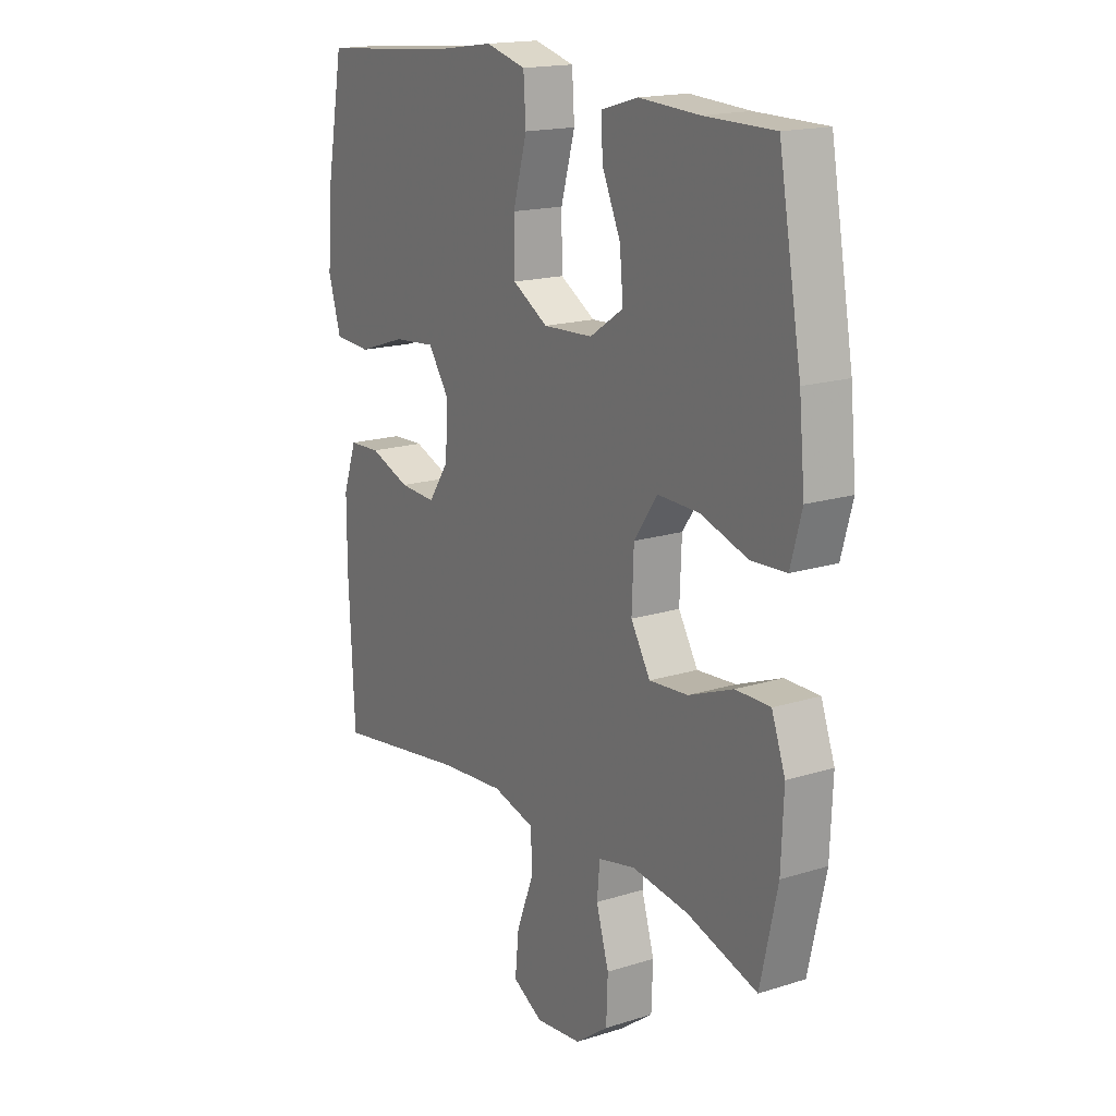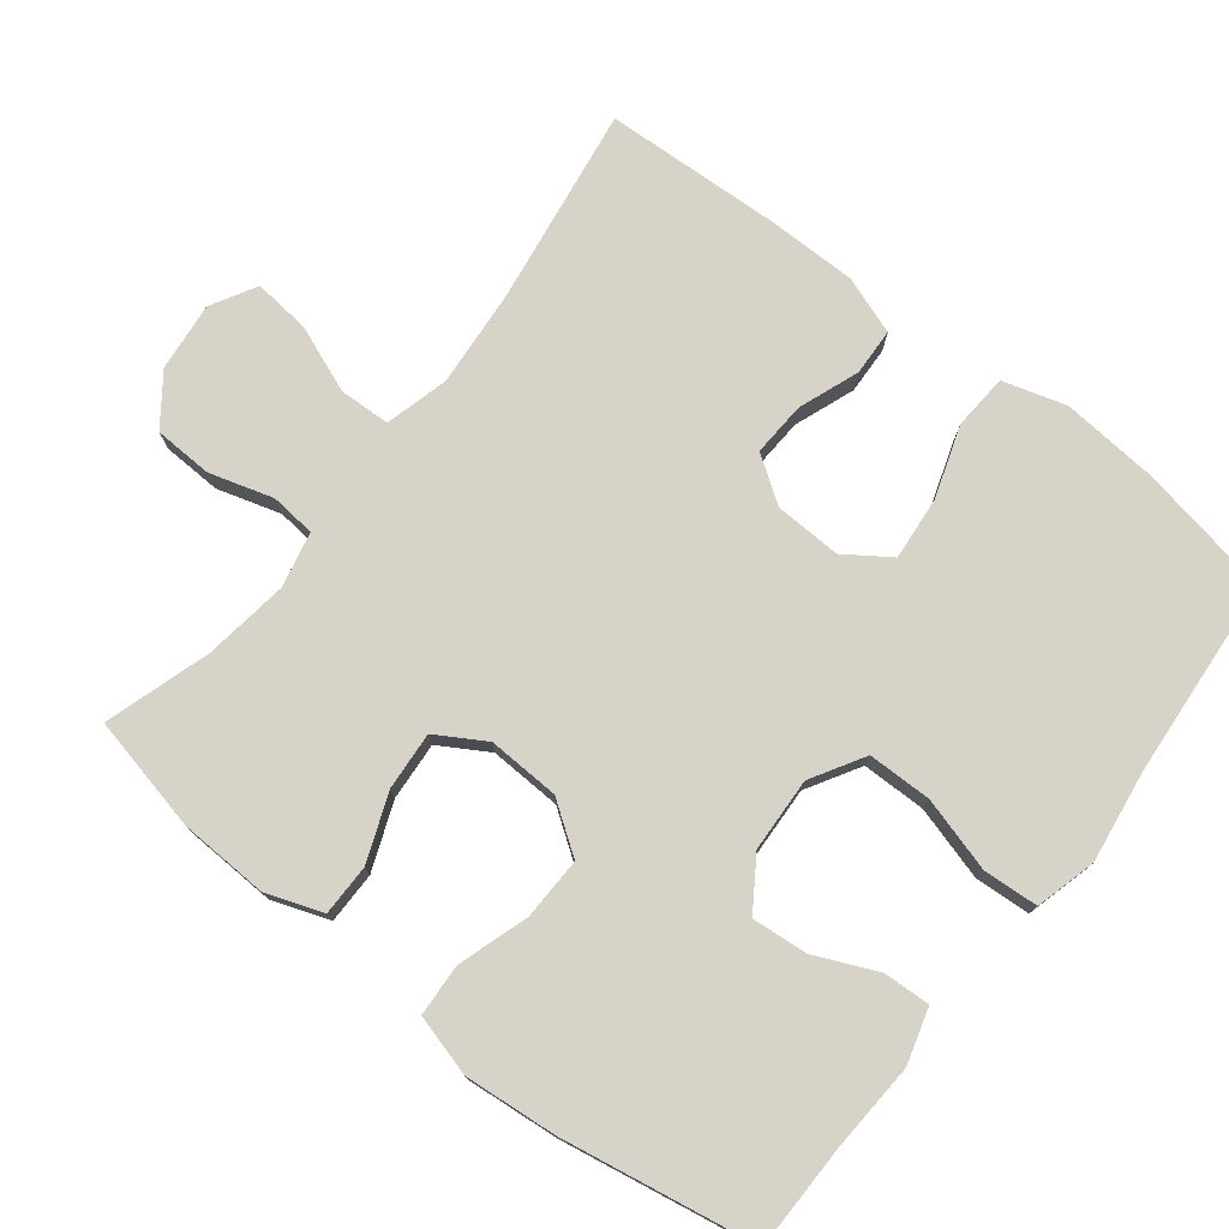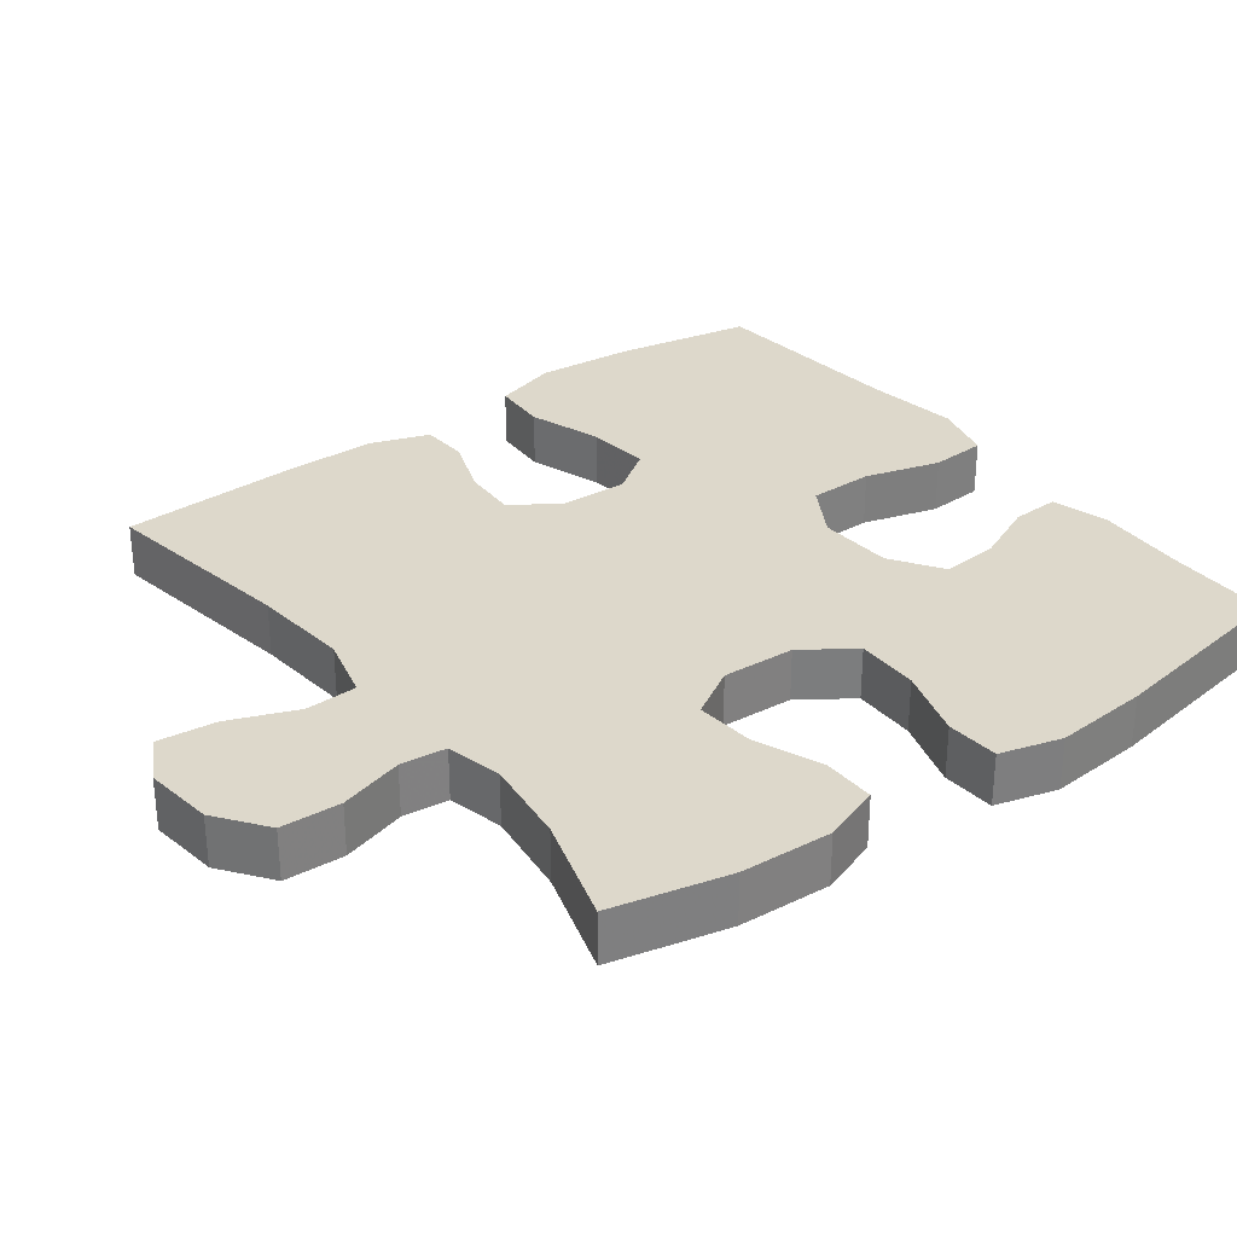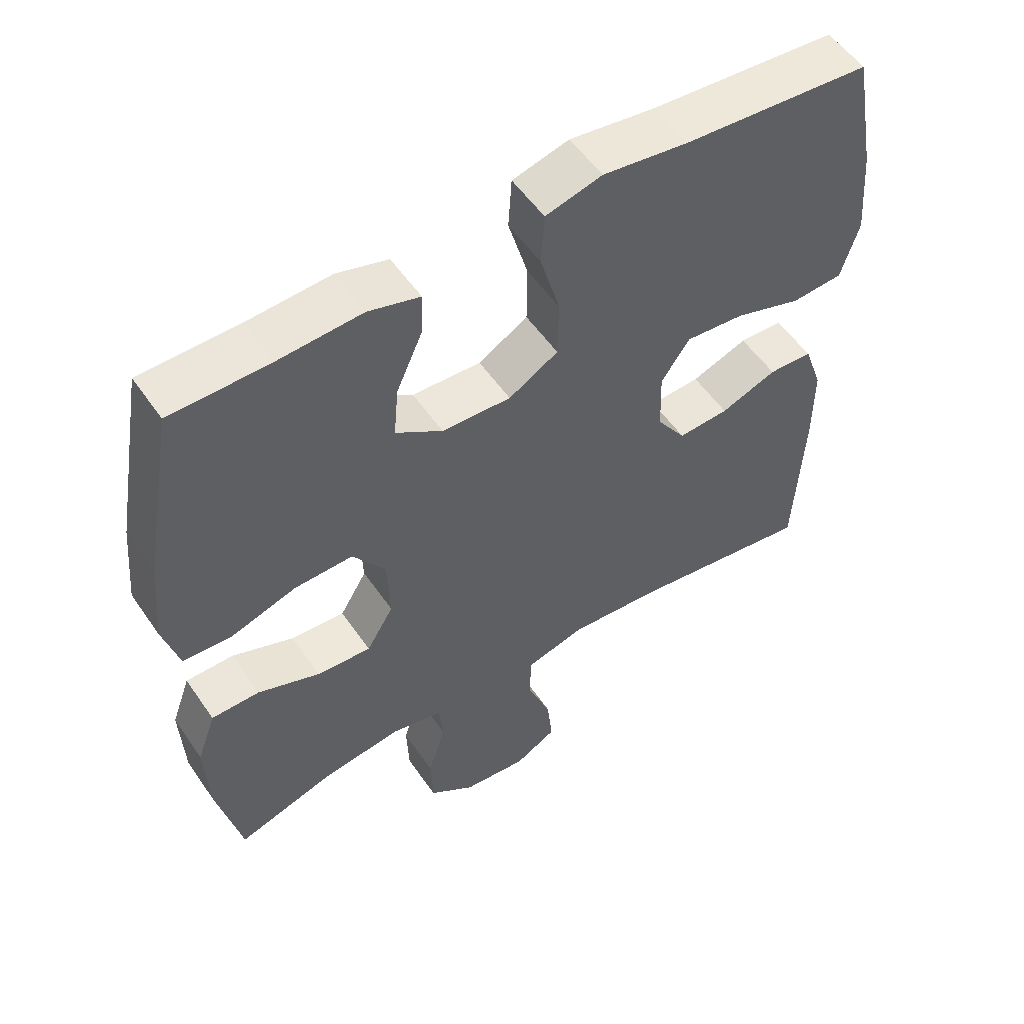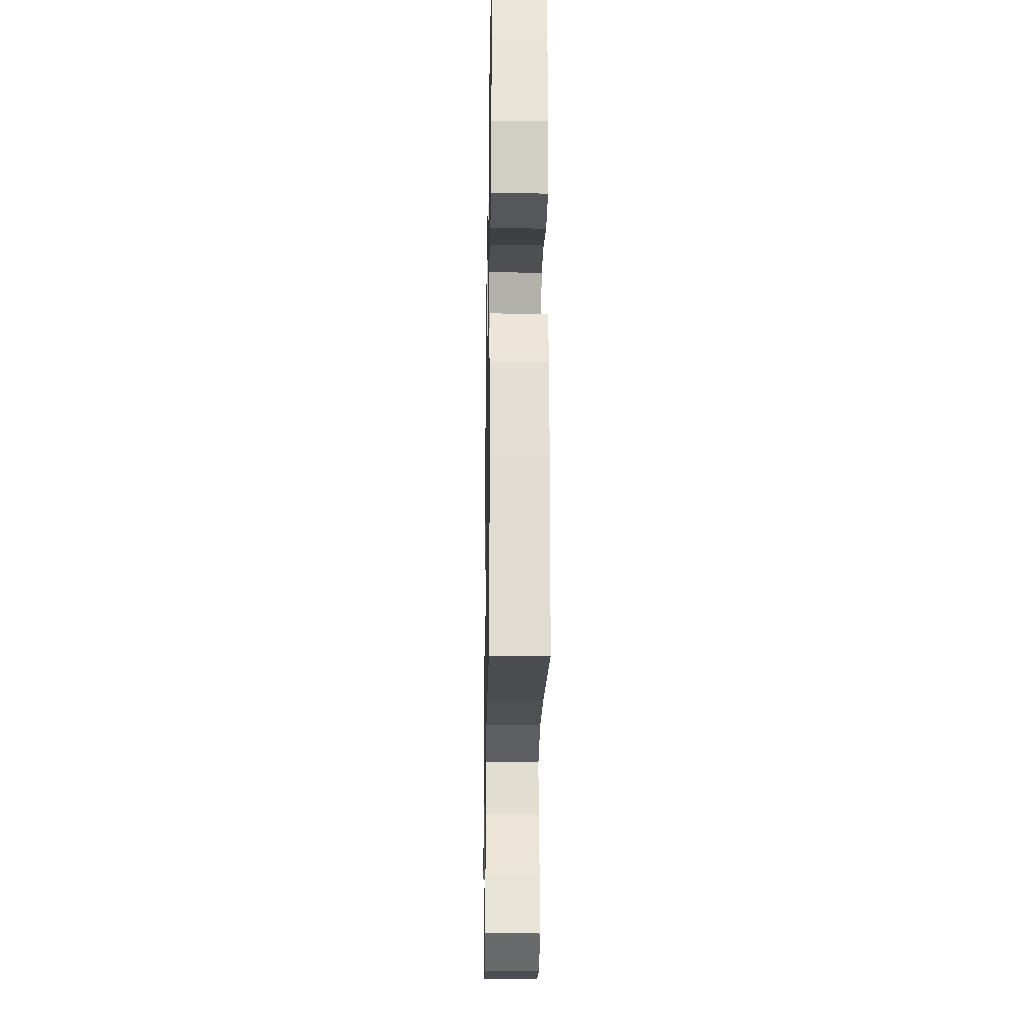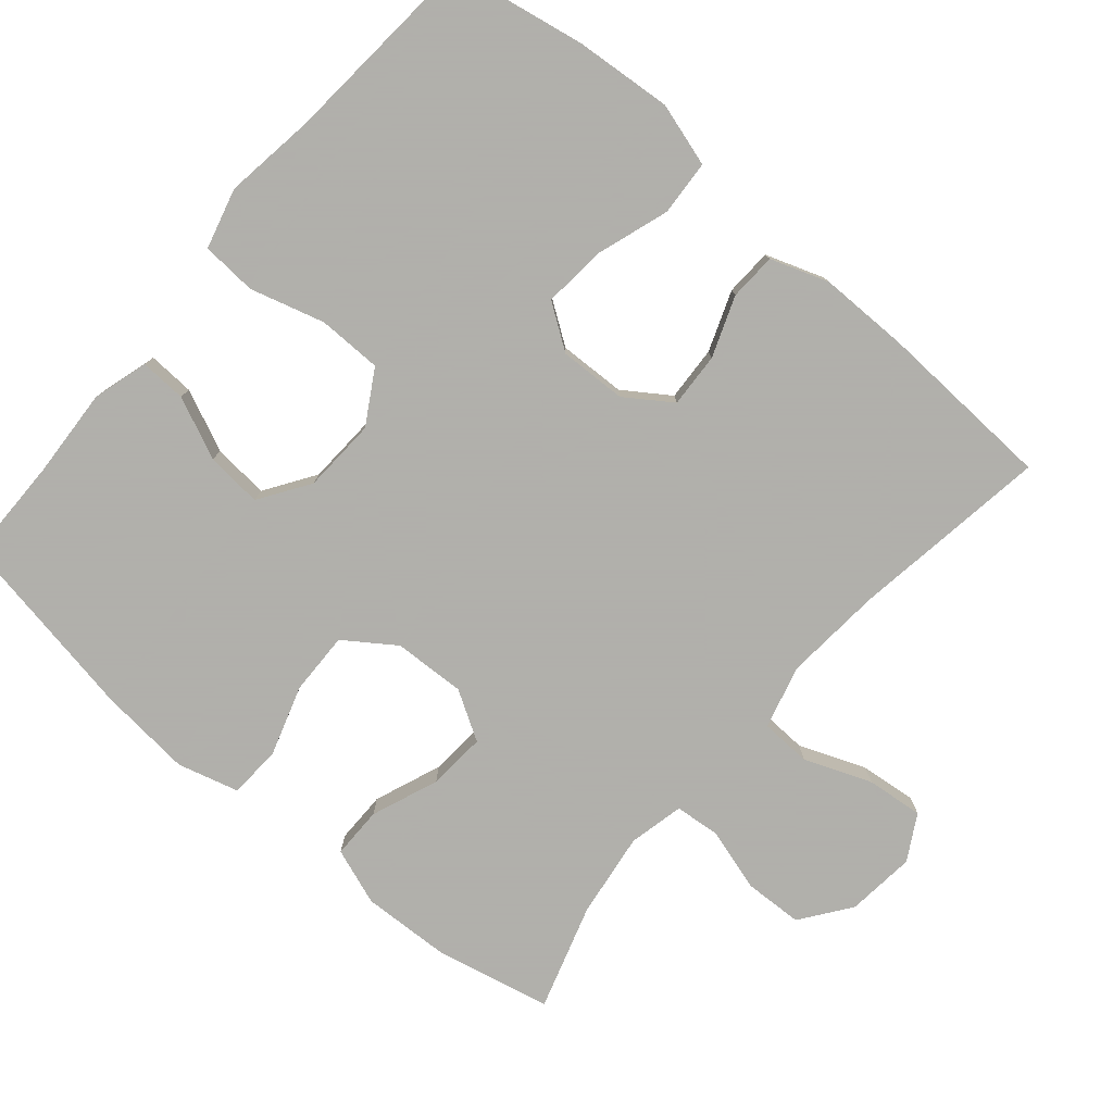
<metadata>
{"format":"obj","ext":"obj","renderer":"f3d","projection":"perspective","resolution":1024,"background":"white","views":[{"elev":17.1,"azim":-122.2,"up":"+Z"},{"elev":76.3,"azim":-51.9,"up":"+Y"},{"elev":31.2,"azim":-126.9,"up":"+Y"},{"elev":54.4,"azim":-33.9,"up":"+Z"},{"elev":-23.4,"azim":89.0,"up":"+Z"},{"elev":-78.4,"azim":49.6,"up":"+Y"}]}
</metadata>
<code>
v 0.5 0.07 0.5
v 0.534 0.07 0.315
v 0.545 0.07 0.182
v 0.519 0.07 0.095
v 0.443 0.07 0.09
v 0.344 0.07 0.123
v 0.257 0.07 0.131
v 0.215 0.07 0.07
v 0.218 0.07 -0.022
v 0.261 0.07 -0.085
v 0.336 0.07 -0.081
v 0.419 0.07 -0.05
v 0.484 0.07 -0.053
v 0.512 0.07 -0.133
v 0.512 0.07 -0.256
v 0.5 0.07 -0.5
v 0.226 0.07 -0.459
v 0.092 0.07 -0.448
v 0.005 0.07 -0.471
v 0.002 0.07 -0.541
v 0.038 0.07 -0.633
v 0.046 0.07 -0.711
v -0.016 0.07 -0.746
v -0.111 0.07 -0.736
v -0.179 0.07 -0.686
v -0.182 0.07 -0.605
v -0.156 0.07 -0.518
v -0.162 0.07 -0.456
v -0.238 0.07 -0.439
v -0.355 0.07 -0.455
v -0.5 0.07 -0.5
v -0.535 0.07 -0.342
v -0.54 0.07 -0.219
v -0.512 0.07 -0.141
v -0.441 0.07 -0.141
v -0.349 0.07 -0.177
v -0.269 0.07 -0.183
v -0.229 0.07 -0.116
v -0.233 0.07 -0.017
v -0.281 0.07 0.052
v -0.367 0.07 0.05
v -0.464 0.07 0.019
v -0.536 0.07 0.023
v -0.559 0.07 0.107
v -0.547 0.07 0.235
v -0.5 0.07 0.5
v -0.356 0.07 0.501
v -0.233 0.07 0.508
v -0.157 0.07 0.486
v -0.16 0.07 0.422
v -0.198 0.07 0.337
v -0.205 0.07 0.26
v -0.136 0.07 0.214
v -0.034 0.07 0.209
v 0.039 0.07 0.252
v 0.04 0.07 0.34
v 0.011 0.07 0.442
v 0.016 0.07 0.518
v 0.099 0.07 0.54
v 0.225 0.07 0.522
v 0.5 0 0.5
v 0.534 0 0.315
v 0.545 0 0.182
v 0.519 0 0.095
v 0.443 0 0.09
v 0.344 0 0.123
v 0.257 0 0.131
v 0.215 0 0.07
v 0.218 0 -0.022
v 0.261 0 -0.085
v 0.336 0 -0.081
v 0.419 0 -0.05
v 0.484 0 -0.053
v 0.512 0 -0.133
v 0.512 0 -0.256
v 0.5 0 -0.5
v 0.226 0 -0.459
v 0.092 0 -0.448
v 0.005 0 -0.471
v 0.002 0 -0.541
v 0.038 0 -0.633
v 0.046 0 -0.711
v -0.016 0 -0.746
v -0.111 0 -0.736
v -0.179 0 -0.686
v -0.182 0 -0.605
v -0.156 0 -0.518
v -0.162 0 -0.456
v -0.238 0 -0.439
v -0.355 0 -0.455
v -0.5 0 -0.5
v -0.535 0 -0.342
v -0.54 0 -0.219
v -0.512 0 -0.141
v -0.441 0 -0.141
v -0.349 0 -0.177
v -0.269 0 -0.183
v -0.229 0 -0.116
v -0.233 0 -0.017
v -0.281 0 0.052
v -0.367 0 0.05
v -0.464 0 0.019
v -0.536 0 0.023
v -0.559 0 0.107
v -0.547 0 0.235
v -0.5 0 0.5
v -0.356 0 0.501
v -0.233 0 0.508
v -0.157 0 0.486
v -0.16 0 0.422
v -0.198 0 0.337
v -0.205 0 0.26
v -0.136 0 0.214
v -0.034 0 0.209
v 0.039 0 0.252
v 0.04 0 0.34
v 0.011 0 0.442
v 0.016 0 0.518
v 0.099 0 0.54
v 0.225 0 0.522
f 57 58 59 60
f 56 57 60 1
f 55 56 1 2
f 54 55 2 3
f 48 49 50 51
f 47 48 51 52
f 46 47 52
f 45 46 52
f 44 45 52 53
f 41 42 43 44
f 40 41 44 53
f 33 34 35 36
f 33 36 37
f 30 31 32 33
f 29 30 33 37
f 28 29 37 38
f 24 25 26 27
f 24 27 28
f 23 24 28
f 20 21 22 23
f 19 20 23 28
f 18 19 28 38
f 14 15 16 17
f 11 12 13 14
f 10 11 14 17
f 9 10 17 18
f 3 4 5 6
f 54 3 6 7
f 39 40 53 54
f 39 54 7 8
f 18 38 39
f 8 9 18 39
f 120 119 118 117
f 61 120 117 116
f 62 61 116 115
f 63 62 115 114
f 111 110 109 108
f 112 111 108 107
f 112 107 106
f 112 106 105
f 113 112 105 104
f 104 103 102 101
f 113 104 101 100
f 96 95 94 93
f 97 96 93
f 93 92 91 90
f 97 93 90 89
f 98 97 89 88
f 87 86 85 84
f 88 87 84
f 88 84 83
f 83 82 81 80
f 88 83 80 79
f 98 88 79 78
f 77 76 75 74
f 74 73 72 71
f 77 74 71 70
f 78 77 70 69
f 66 65 64 63
f 67 66 63 114
f 114 113 100 99
f 68 67 114 99
f 99 98 78
f 99 78 69 68
f 1 61 62 2
f 2 62 63 3
f 3 63 64 4
f 4 64 65 5
f 5 65 66 6
f 6 66 67 7
f 7 67 68 8
f 8 68 69 9
f 9 69 70 10
f 10 70 71 11
f 11 71 72 12
f 12 72 73 13
f 13 73 74 14
f 14 74 75 15
f 15 75 76 16
f 16 76 77 17
f 17 77 78 18
f 18 78 79 19
f 19 79 80 20
f 20 80 81 21
f 21 81 82 22
f 22 82 83 23
f 23 83 84 24
f 24 84 85 25
f 25 85 86 26
f 26 86 87 27
f 27 87 88 28
f 28 88 89 29
f 29 89 90 30
f 30 90 91 31
f 31 91 92 32
f 32 92 93 33
f 33 93 94 34
f 34 94 95 35
f 35 95 96 36
f 36 96 97 37
f 37 97 98 38
f 38 98 99 39
f 39 99 100 40
f 40 100 101 41
f 41 101 102 42
f 42 102 103 43
f 43 103 104 44
f 44 104 105 45
f 45 105 106 46
f 46 106 107 47
f 47 107 108 48
f 48 108 109 49
f 49 109 110 50
f 50 110 111 51
f 51 111 112 52
f 52 112 113 53
f 53 113 114 54
f 54 114 115 55
f 55 115 116 56
f 56 116 117 57
f 57 117 118 58
f 58 118 119 59
f 59 119 120 60
f 60 120 61 1

</code>
